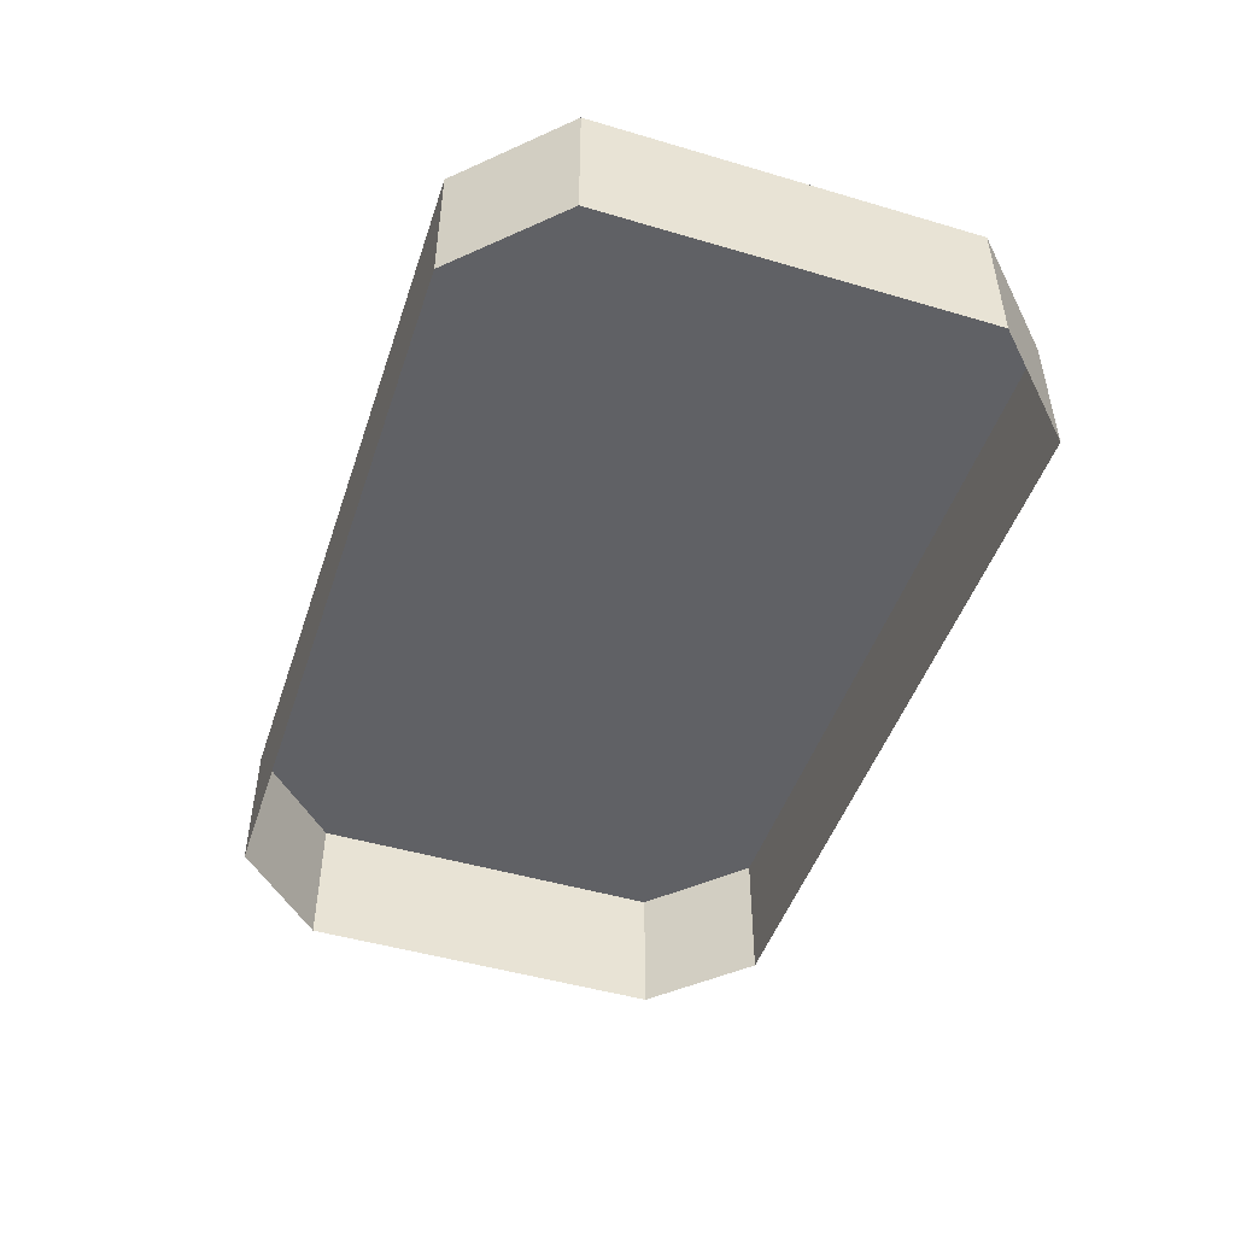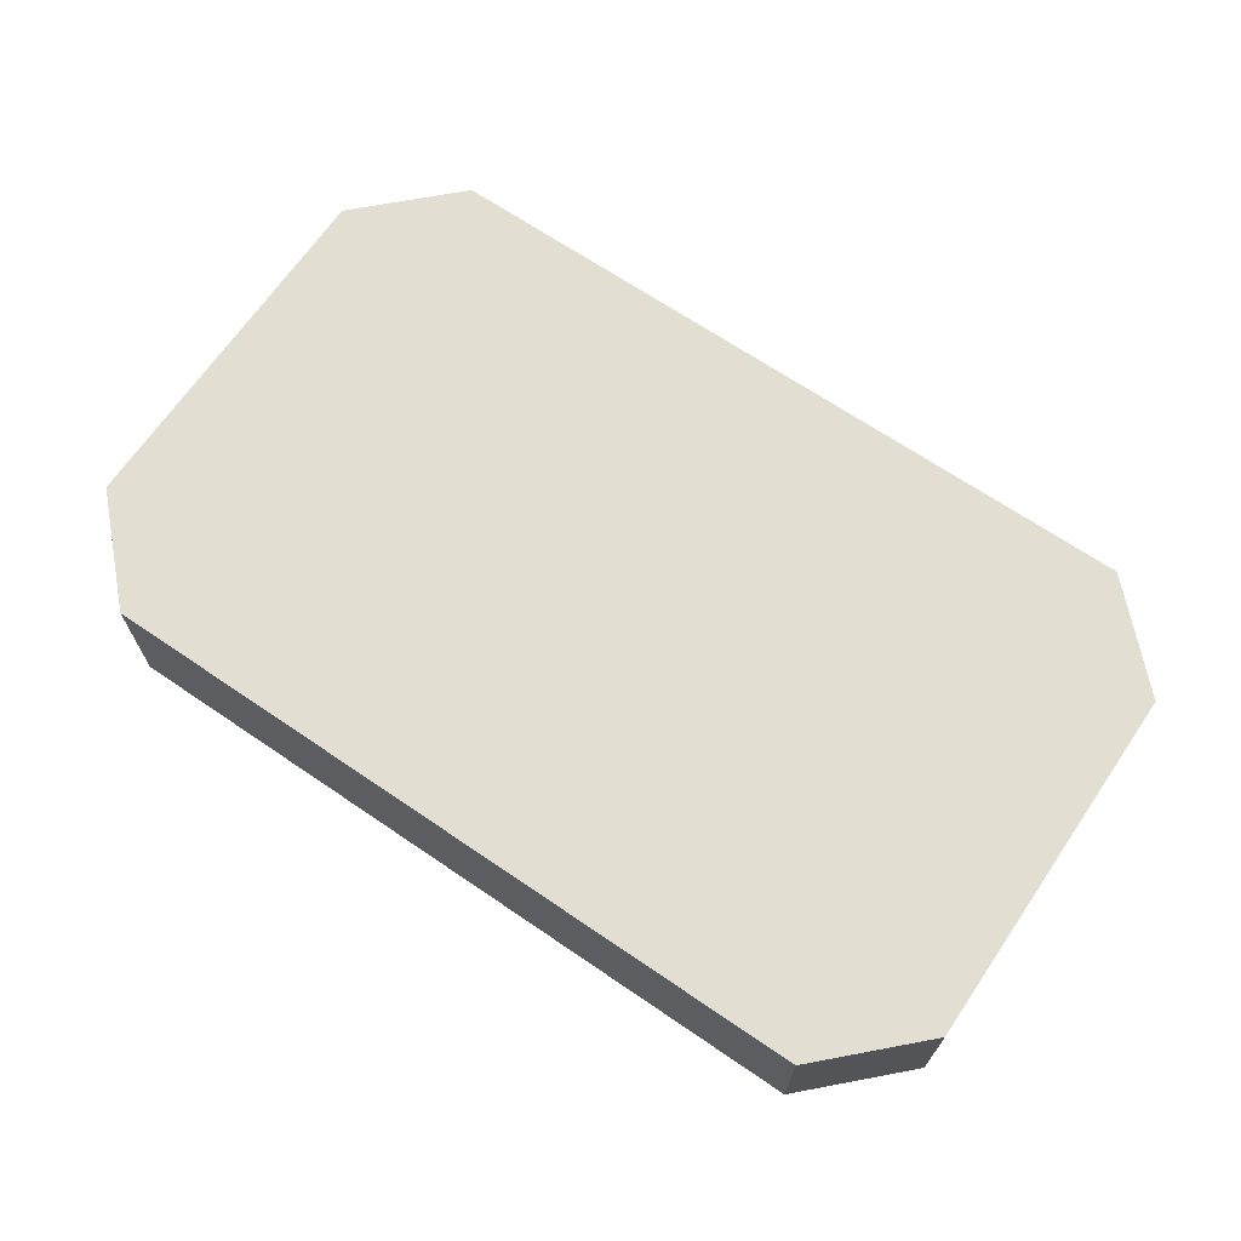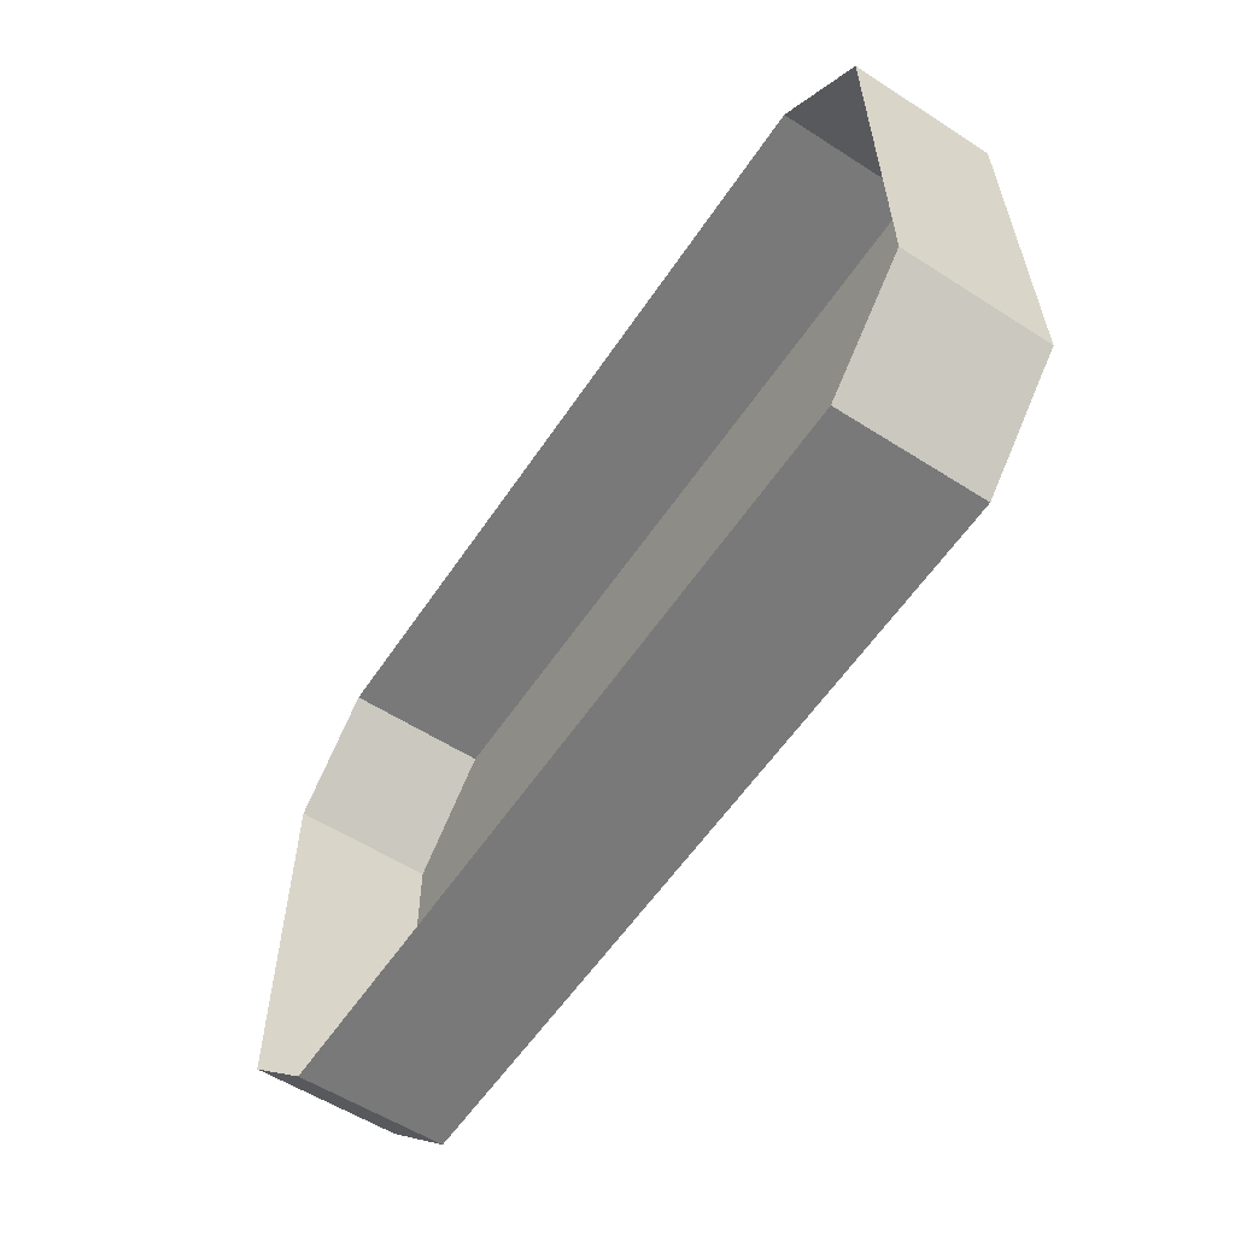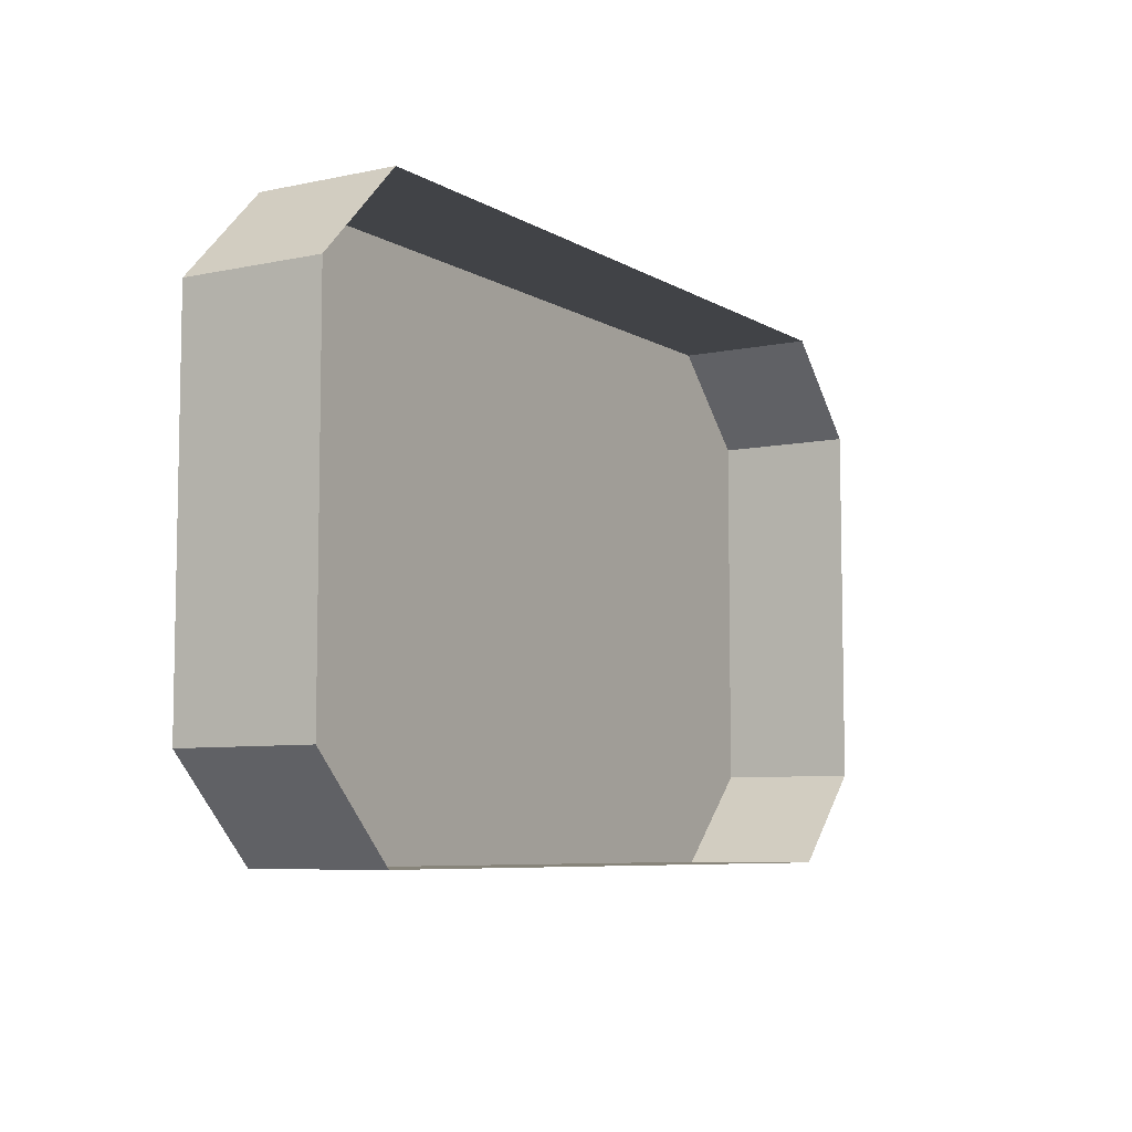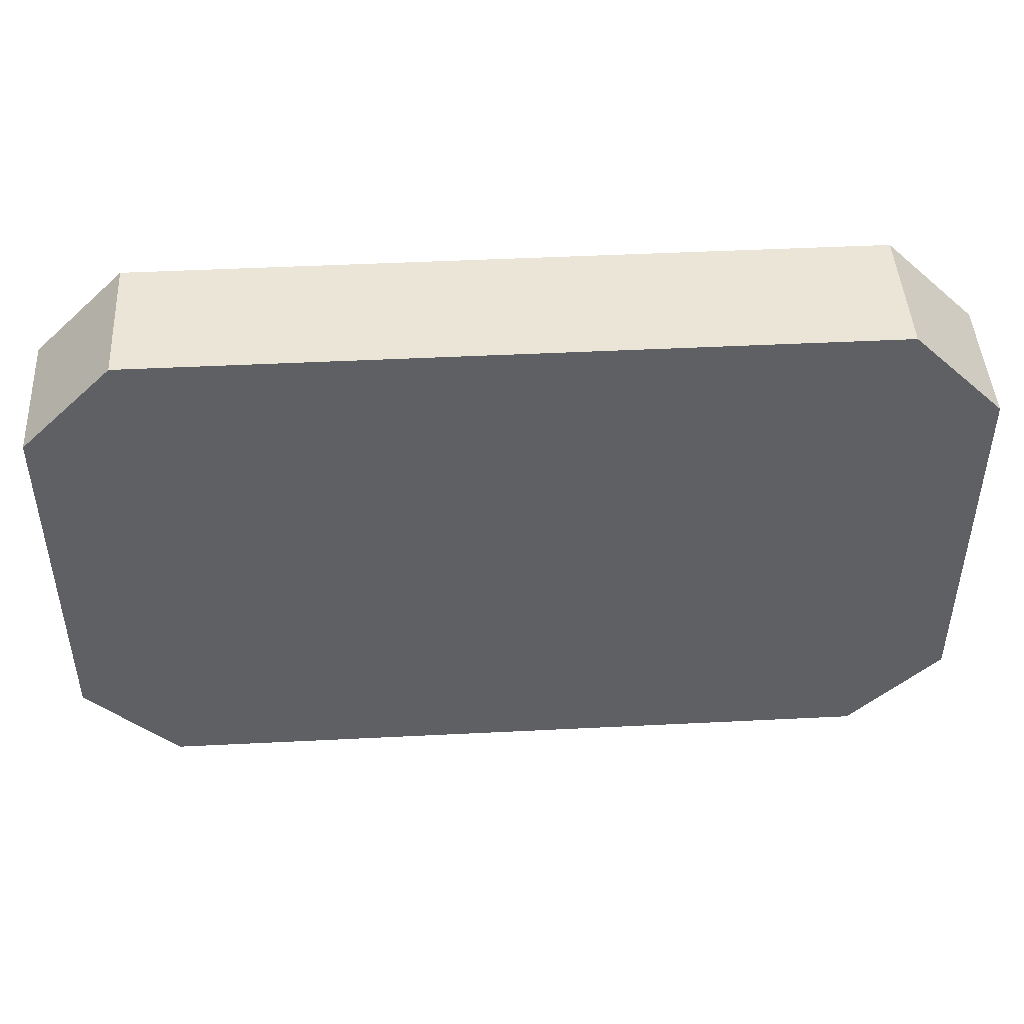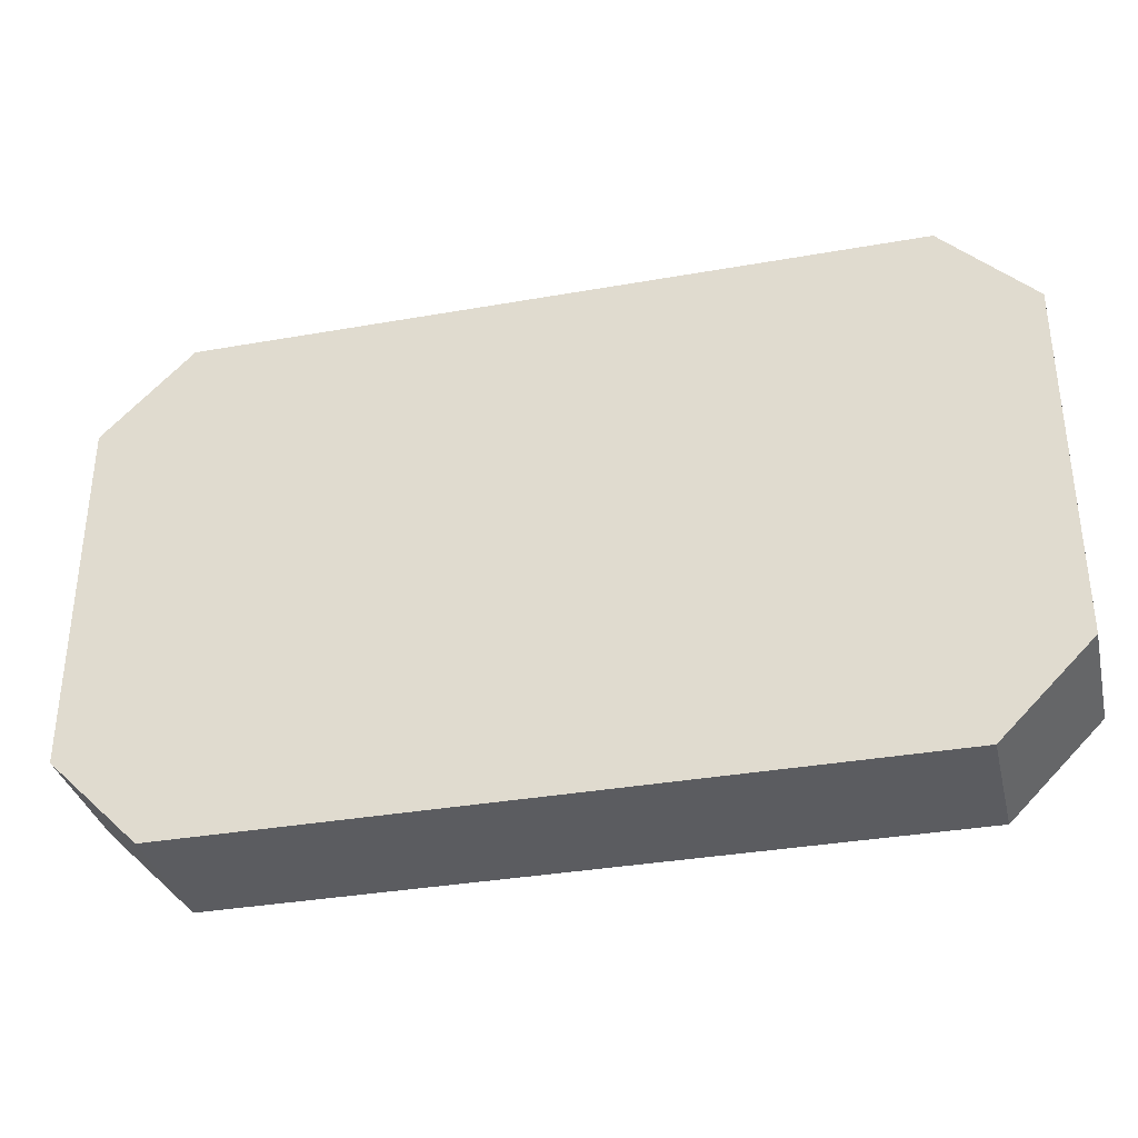
<metadata>
{"format":"obj","ext":"obj","renderer":"f3d","projection":"perspective","resolution":1024,"background":"white","views":[{"elev":-48.1,"azim":-108.3,"up":"+Z"},{"elev":67.8,"azim":-145.7,"up":"+Z"},{"elev":-57.8,"azim":-123.5,"up":"+Y"},{"elev":-7.0,"azim":121.7,"up":"+Y"},{"elev":45.8,"azim":-3.3,"up":"+Y"},{"elev":-34.7,"azim":13.3,"up":"+Y"}]}
</metadata>
<code>
o mesh151/mesh151-geometry#mesh151-geometry
v 0.0435 0.4808 0.0852
v -0.04659 0.4808 0.1021
v -0.04659 0.4808 0.0852
v 0.0435 0.4808 0.1021
v -0.05785 0.4695 0.1021
v 0.05476 0.4695 0.0852
v 0.05476 0.4695 0.1021
v -0.05785 0.4695 0.0852
v -0.05785 0.4245 0.0852
v 0.05476 0.4245 0.1021
v 0.05476 0.4245 0.0852
v -0.05785 0.4245 0.1021
v 0.0435 0.4132 0.1021
v -0.04659 0.4132 0.0852
v -0.04659 0.4132 0.1021
v 0.0435 0.4132 0.0852
f 1 2 3
f 2 1 4
f 5 3 2
f 6 4 1
f 7 2 4
f 3 5 8
f 2 7 5
f 4 6 7
f 5 9 8
f 5 7 10
f 11 7 6
f 9 5 12
f 7 11 10
f 5 10 12
f 13 14 15
f 15 9 12
f 9 15 14
f 10 16 13
f 16 10 11
f 14 13 16
f 12 10 13
f 12 13 15
f 3 2 1
f 4 1 2
f 2 3 5
f 1 4 6
f 4 2 7
f 8 5 3
f 5 7 2
f 7 6 4
f 8 9 5
f 10 7 5
f 6 7 11
f 12 5 9
f 10 11 7
f 12 10 5
f 15 14 13
f 12 9 15
f 14 15 9
f 13 16 10
f 11 10 16
f 16 13 14
f 13 10 12
f 15 13 12

</code>
